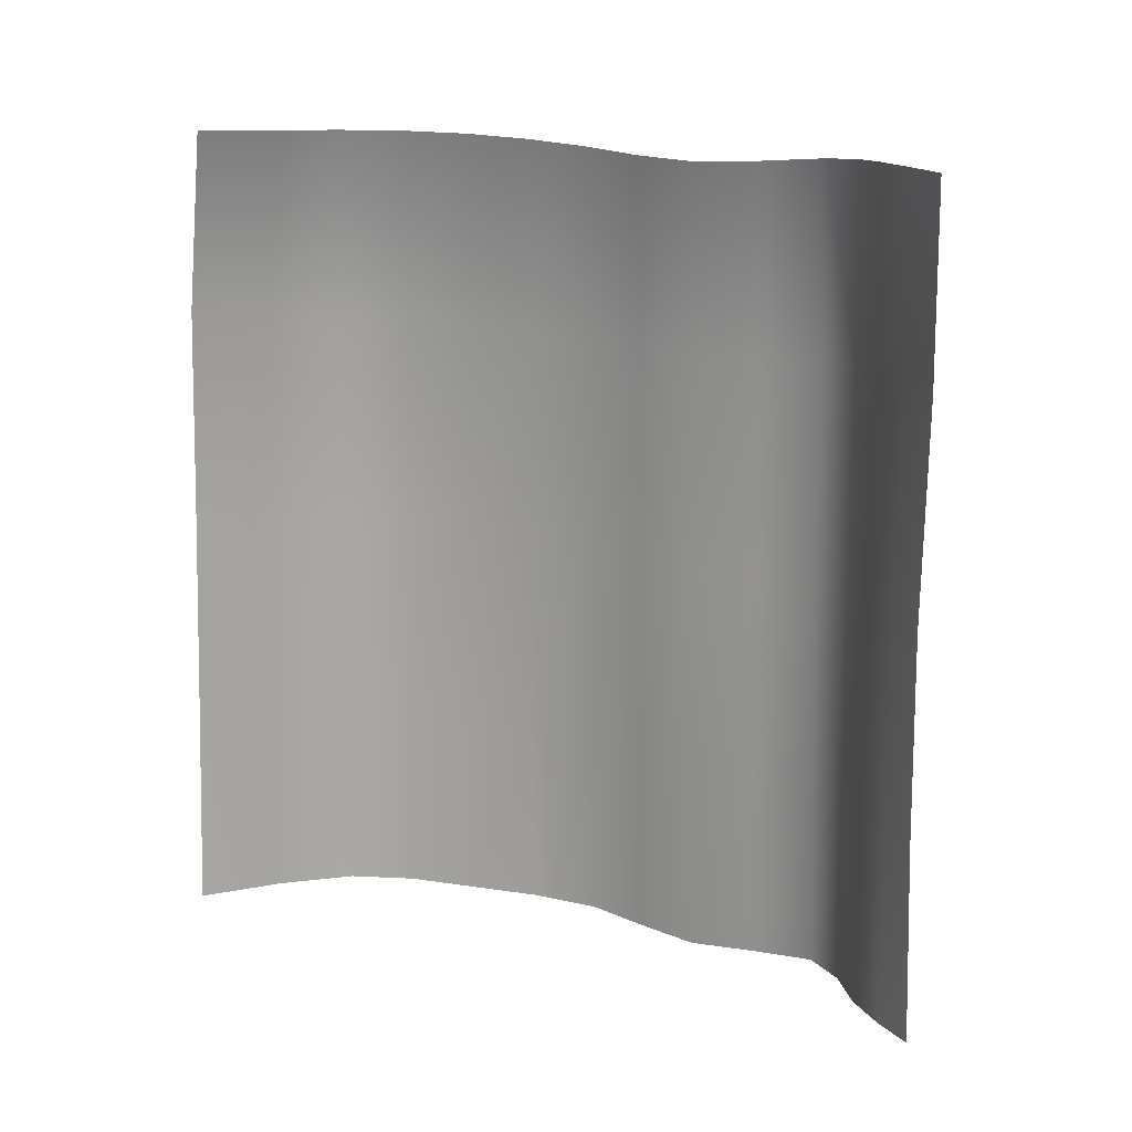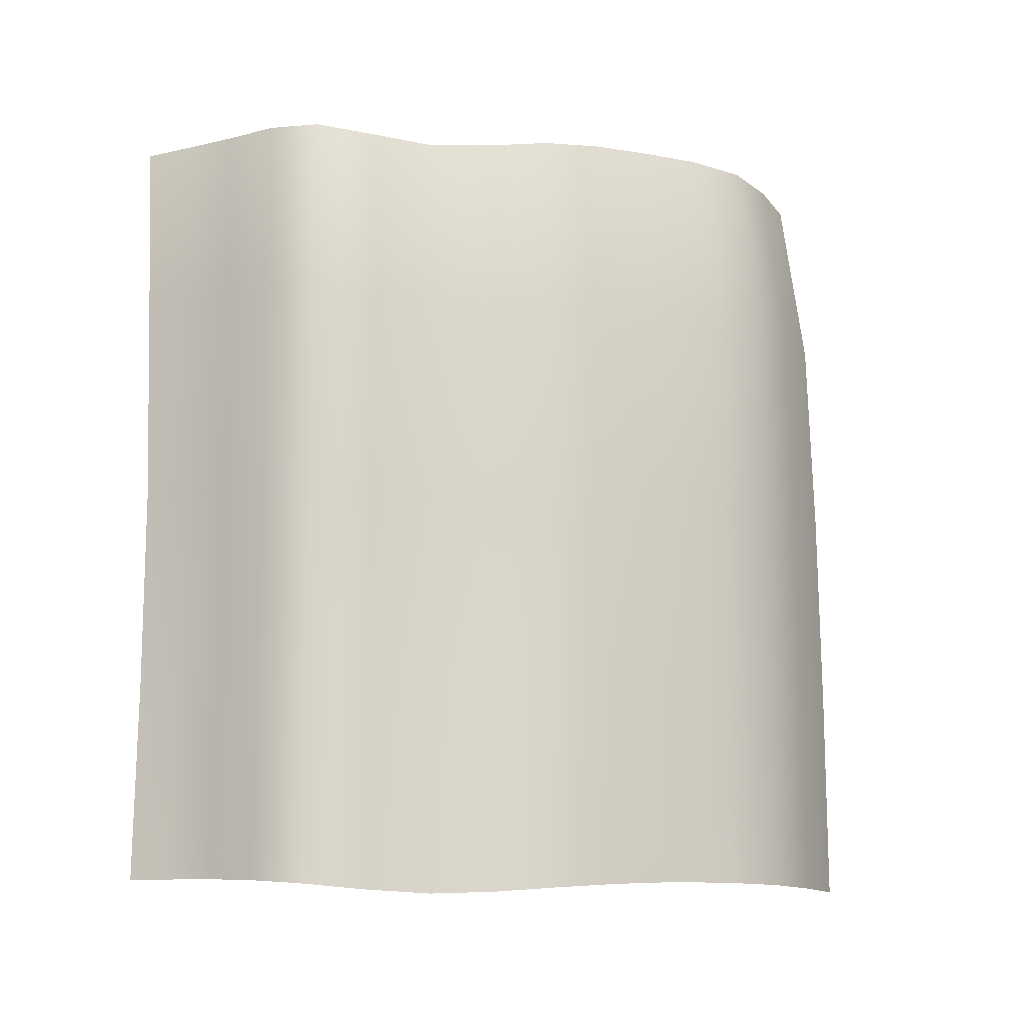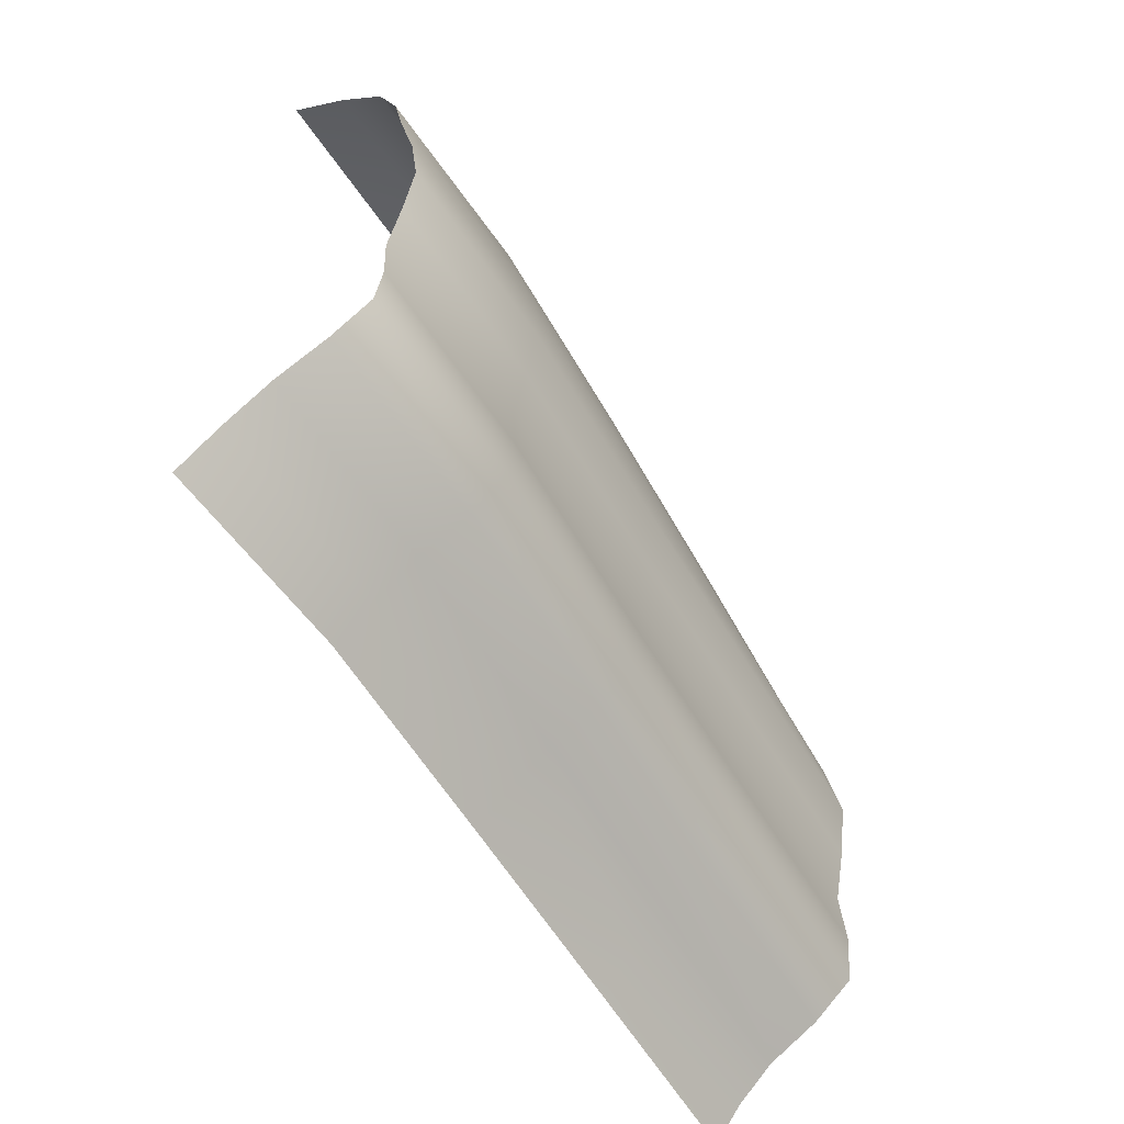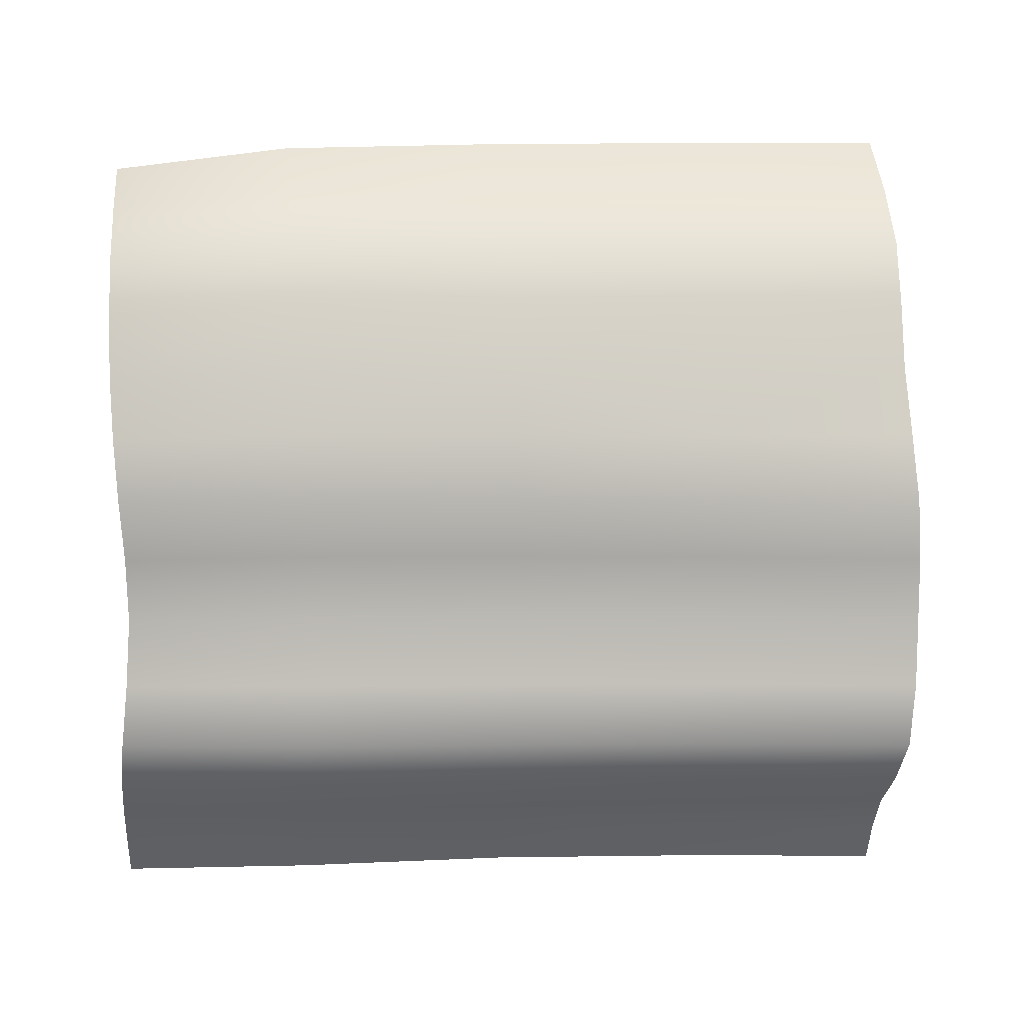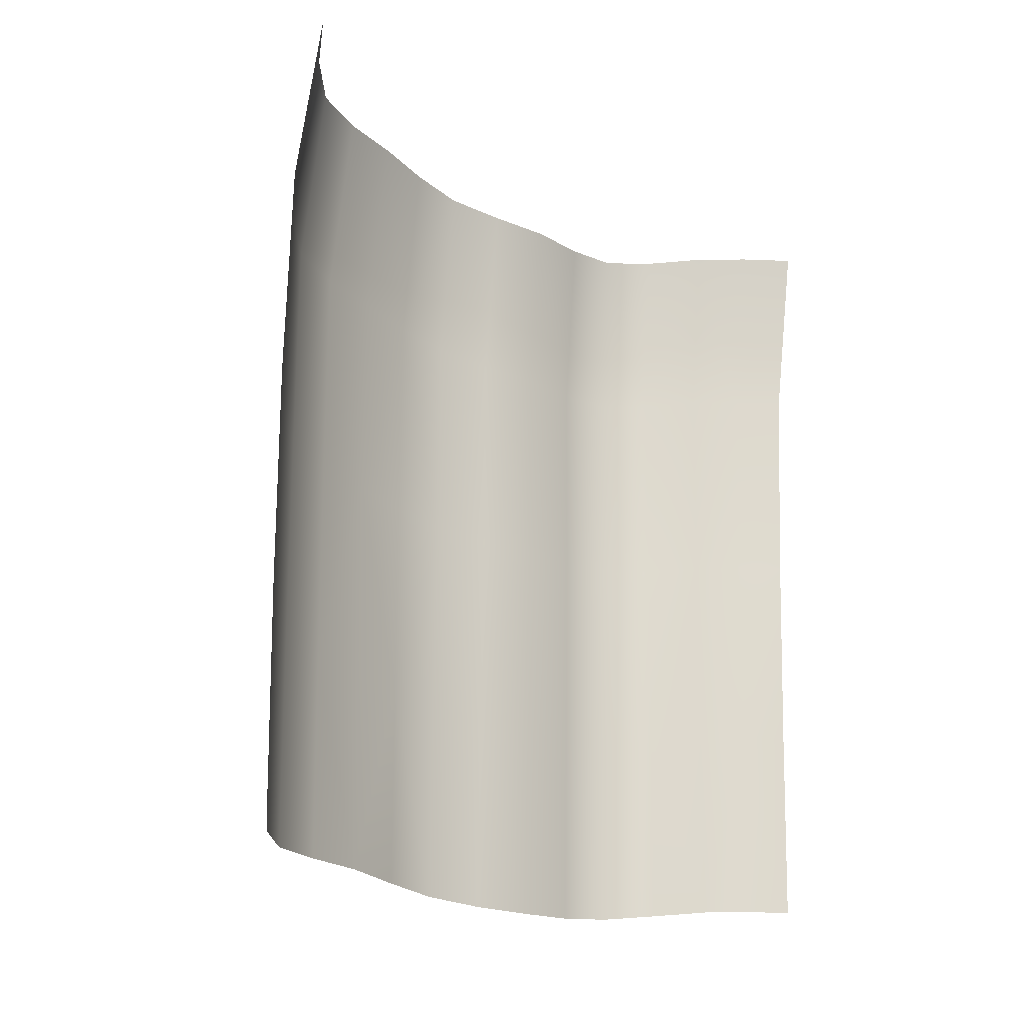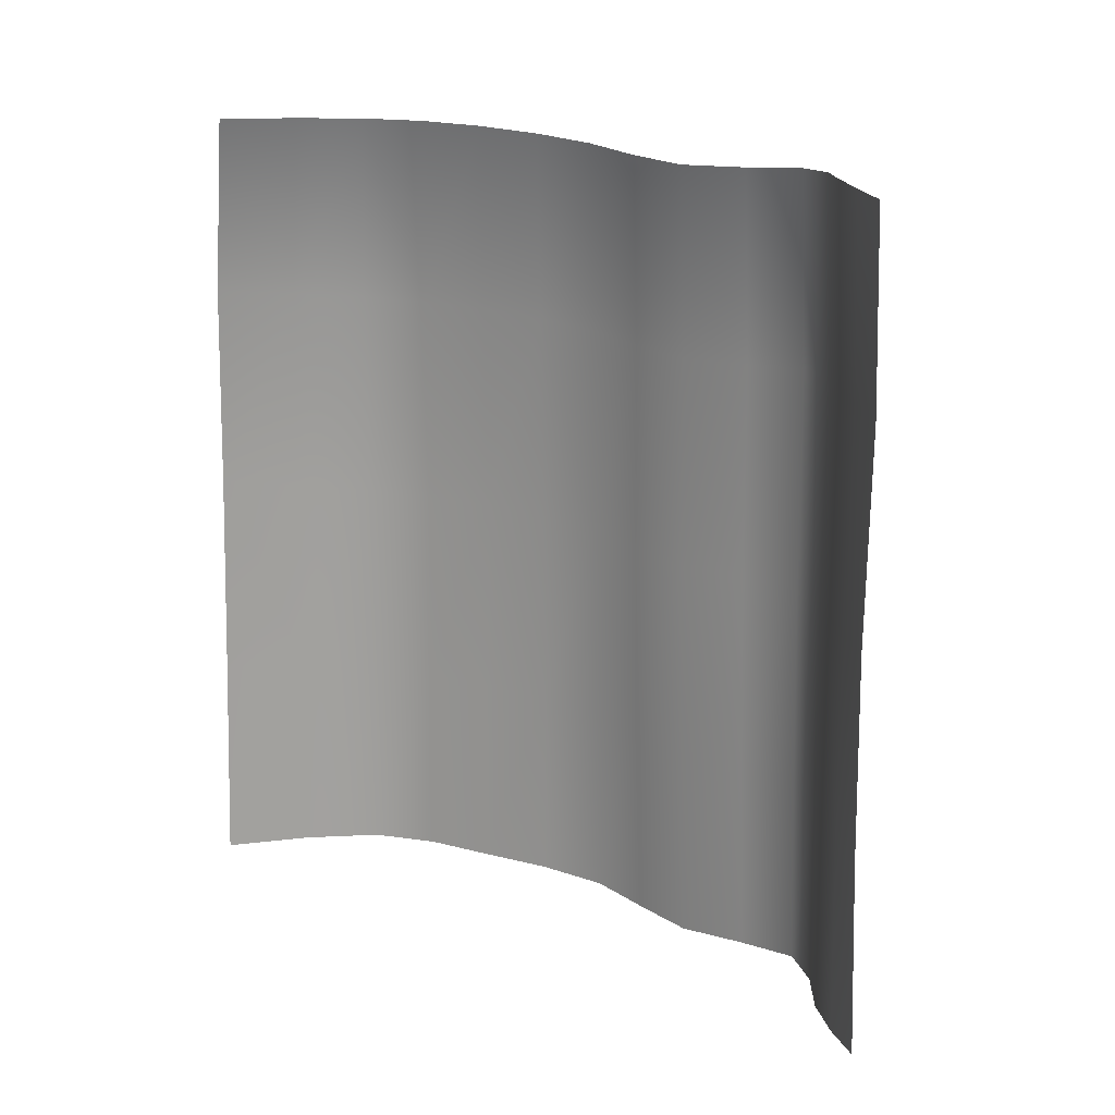
<metadata>
{"format":"obj","ext":"obj","renderer":"f3d","projection":"perspective","resolution":1024,"background":"white","views":[{"elev":15.6,"azim":116.5,"up":"+Y"},{"elev":-13.5,"azim":-105.9,"up":"+Y"},{"elev":-59.8,"azim":-150.7,"up":"+Z"},{"elev":3.7,"azim":-94.4,"up":"+Z"},{"elev":-19.4,"azim":43.2,"up":"+Y"},{"elev":18.5,"azim":125.9,"up":"+Y"}]}
</metadata>
<code>
g Mesh01
v -119.1 -4868 -2052
v -7.641 -4850 -1922
v -7.081 -4374 -1929
v -118 -4385 -2053
v 130.3 -4828 -1801
v 131.4 -4358 -1814
v 150.3 -3951 -1865
v 16.12 -3955 -1972
v -90.03 -3958 -2089
v -207.5 -4875 -2349
v -177.4 -4873 -2197
v -173.7 -4389 -2196
v -201.5 -4391 -2346
v -140 -3959 -2225
v -164.2 -3961 -2369
v -240.7 -4896 -2639
v -234.2 -4884 -2497
v -228.6 -4400 -2494
v -236.5 -4412 -2638
v -192.7 -3970 -2510
v -203.5 -3982 -2648
v -182.1 -4911 -2919
v -210.6 -4906 -2777
v -206.9 -4422 -2776
v -178.3 -4427 -2918
v -174.3 -3992 -2785
v -145.2 -3997 -2926
v -188.9 -4893 -3218
v -193.4 -4905 -3076
v -189.6 -4420 -3076
v -185.6 -4409 -3219
v -156.4 -3990 -3078
v -152.2 -3979 -3218
v -10.67 -4876 -3398
v -113 -4883 -3318
v -111.1 -4399 -3320
v -8.843 -4392 -3401
v -76.7 -3969 -3318
v 27.96 -3962 -3403
v 147.5 -4873 -3560
v 73.07 -4873 -3479
v 78.5 -4389 -3487
v 158.4 -4389 -3574
v 119.8 -3959 -3493
v 205.2 -3959 -3586
v -113.2 -5794 -2049
v 4.596 -5794 -1915
v -2.858 -5323 -1918
v -116.9 -5335 -2050
v 154.8 -5793 -1787
v 139.9 -5308 -1793
v -194 -5796 -2343
v -166.2 -5794 -2193
v -173.7 -5338 -2196
v -203.3 -5341 -2347
v -260.8 -5817 -2647
v -236 -5805 -2497
v -236 -5349 -2497
v -249.6 -5361 -2643
v -208.2 -5832 -2929
v -236.7 -5827 -2787
v -221.8 -5372 -2781
v -193.2 -5376 -2923
v -211.7 -5814 -3227
v -219.5 -5825 -3086
v -204.5 -5370 -3080
v -198.7 -5358 -3222
v -17.48 -5797 -3398
v -126 -5804 -3322
v -118.6 -5348 -3320
v -13.76 -5341 -3397
v 119 -5794 -3566
v 58.84 -5794 -3480
v 66.29 -5339 -3478
v 134 -5339 -3560
f 3 8 9
f 8 3 7
f 3 6 7
f 6 3 5
f 2 5 3
f 51 5 48
f 2 48 5
f 48 2 1
f 3 1 2
f 1 3 4
f 9 4 3
f 4 9 12
f 14 12 9
f 12 14 15
f 12 1 4
f 1 12 11
f 48 50 51
f 50 48 47
f 18 20 21
f 20 18 15
f 13 15 18
f 15 13 12
f 10 12 13
f 12 10 11
f 54 11 10
f 11 54 1
f 49 1 54
f 1 49 48
f 46 48 49
f 48 46 47
f 10 13 18
f 46 49 54
f 10 55 54
f 21 19 18
f 54 53 46
f 53 54 52
f 55 52 54
f 52 55 58
f 10 58 55
f 58 10 17
f 18 17 10
f 17 18 16
f 19 16 18
f 16 19 24
f 21 24 19
f 24 21 26
f 24 27 25
f 27 24 26
f 56 57 58
f 52 58 57
f 60 61 62
f 56 62 61
f 62 56 59
f 58 59 56
f 59 58 16
f 17 16 58
f 30 27 32
f 27 30 25
f 22 25 30
f 25 22 24
f 23 24 22
f 24 23 16
f 62 16 23
f 16 62 59
f 64 65 66
f 60 66 65
f 66 60 63
f 62 63 60
f 63 62 22
f 23 22 62
f 30 33 31
f 33 30 32
f 36 33 38
f 33 36 31
f 28 31 36
f 31 28 30
f 29 30 28
f 30 29 22
f 66 22 29
f 22 66 63
f 68 69 70
f 64 70 69
f 70 64 67
f 66 67 64
f 67 66 28
f 29 28 66
f 36 39 37
f 39 36 38
f 42 39 44
f 39 42 37
f 34 37 42
f 37 34 36
f 35 36 34
f 36 35 28
f 70 28 35
f 28 70 67
f 72 73 74
f 68 74 73
f 74 68 71
f 70 71 68
f 71 70 34
f 35 34 70
f 43 40 42
f 41 42 40
f 42 41 34
f 74 34 41
f 34 74 71
f 74 75 72
f 75 74 40
f 41 40 74
f 42 45 43
f 45 42 44

</code>
